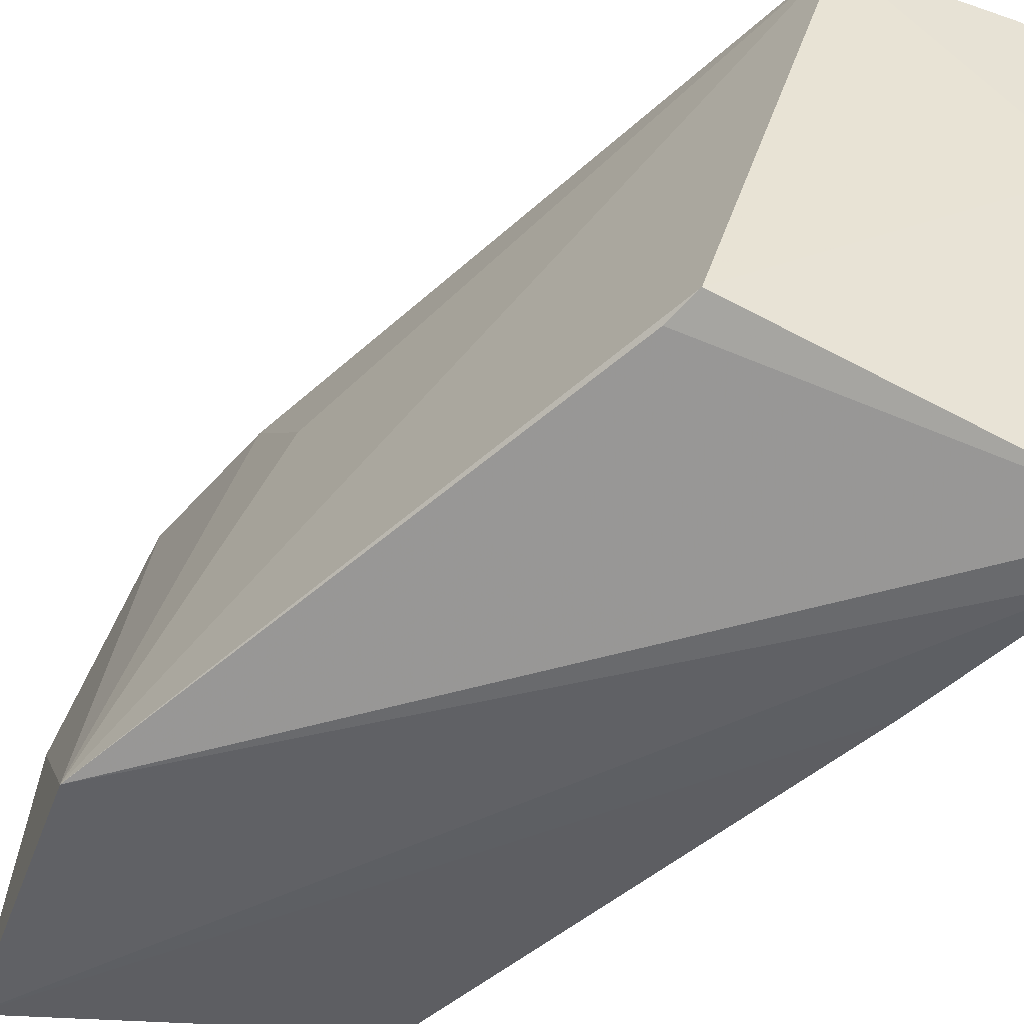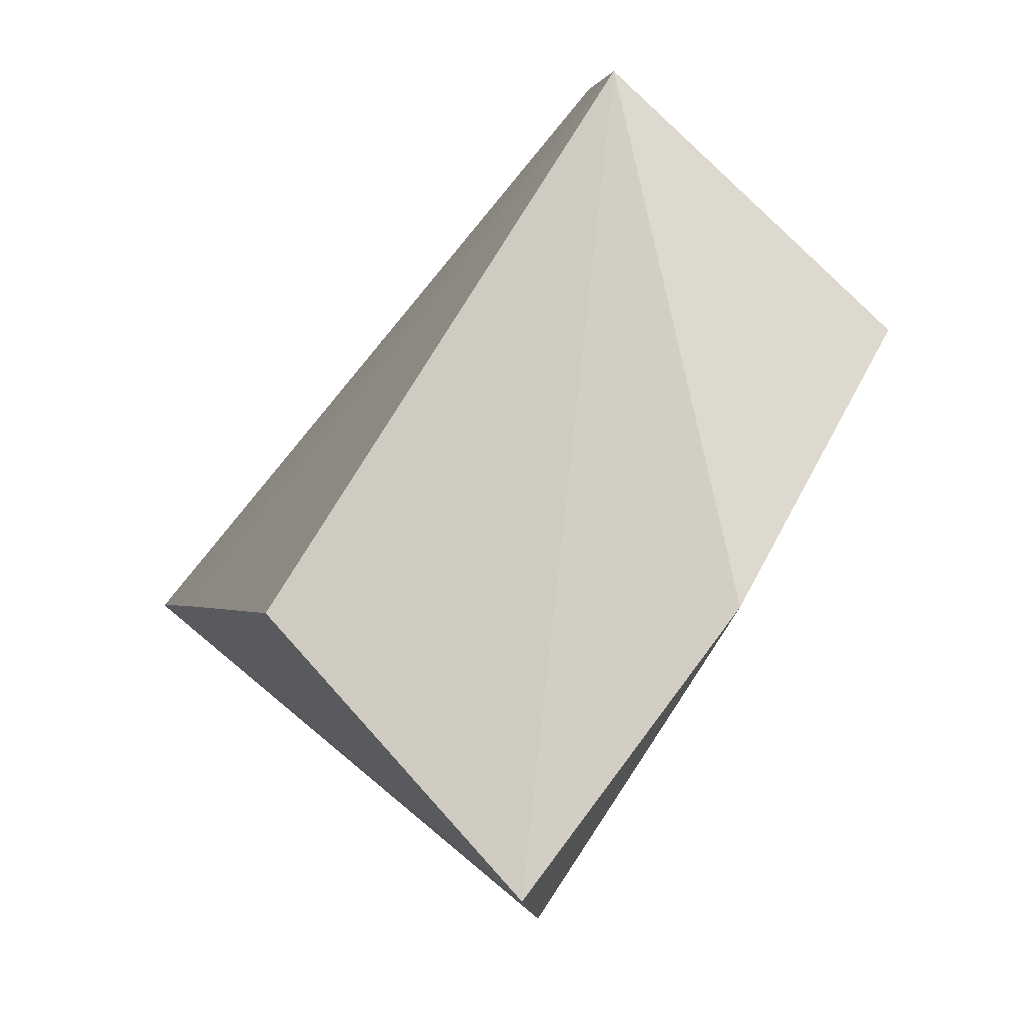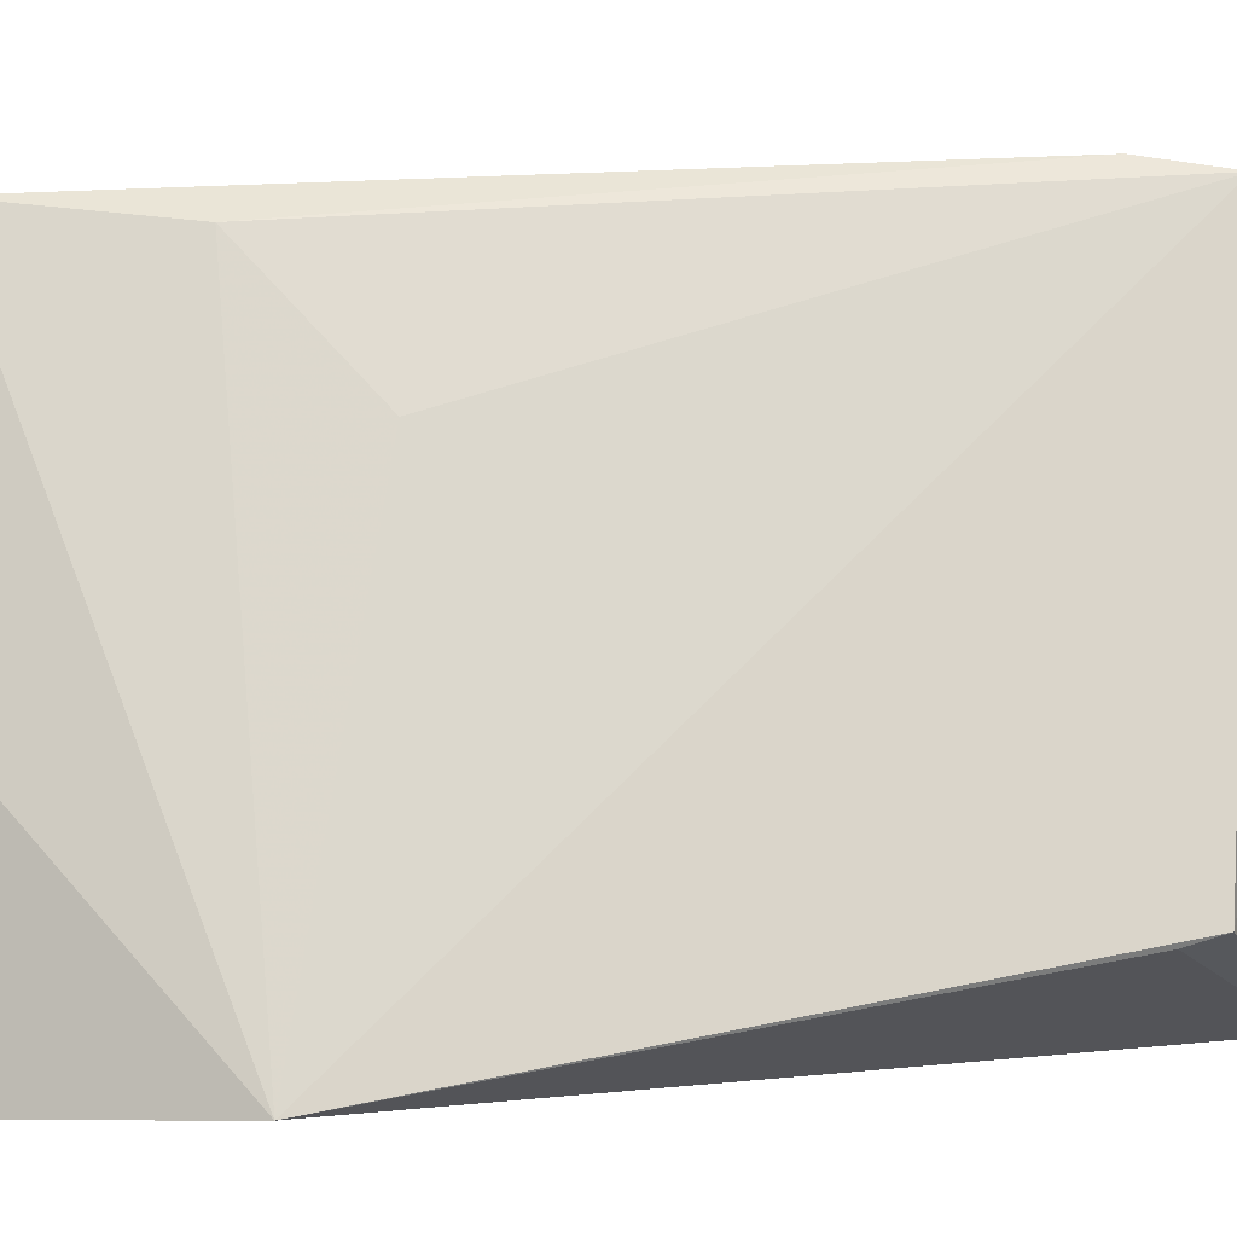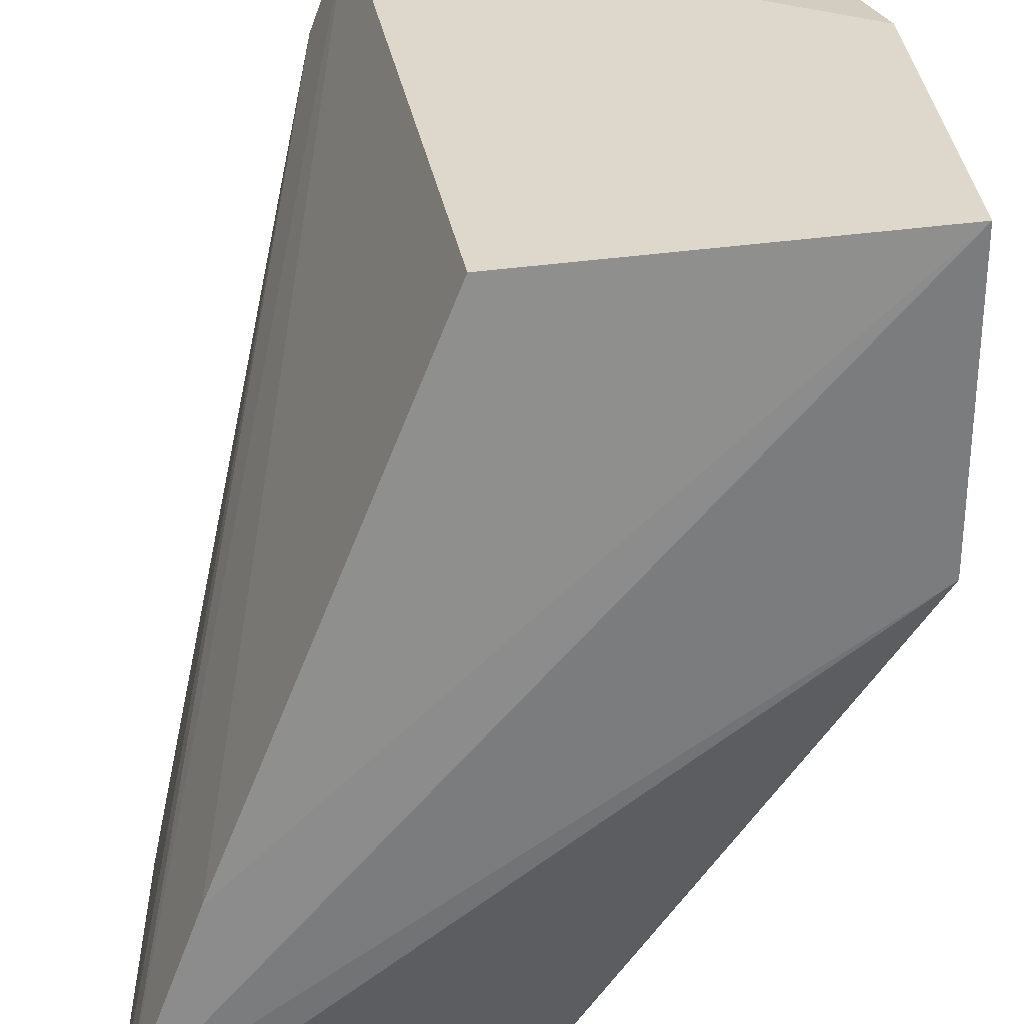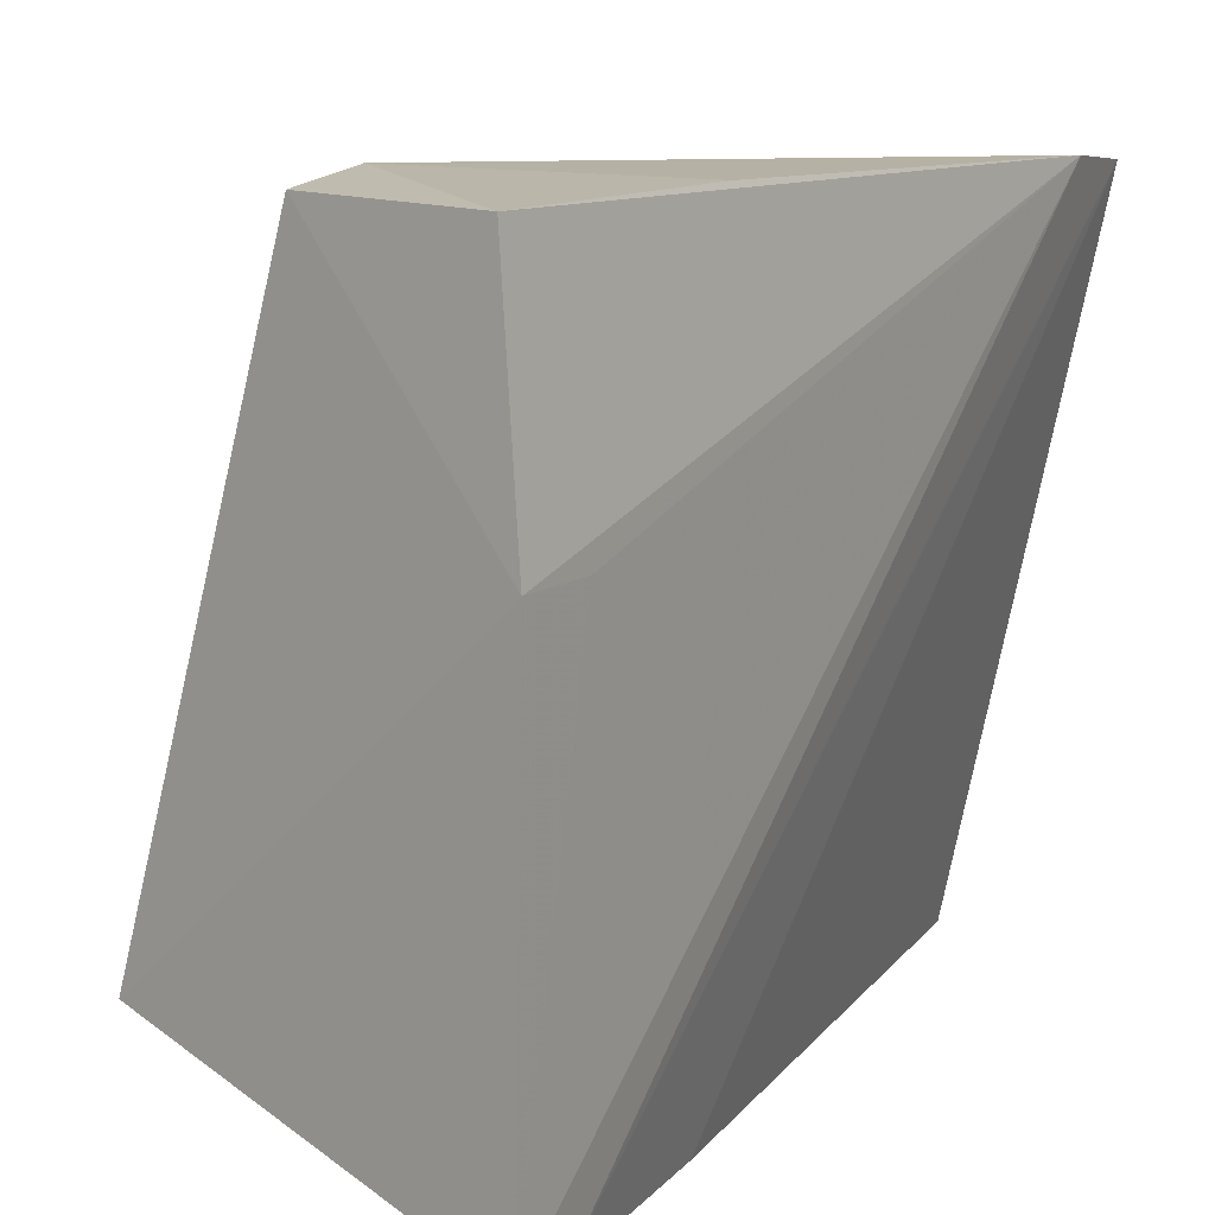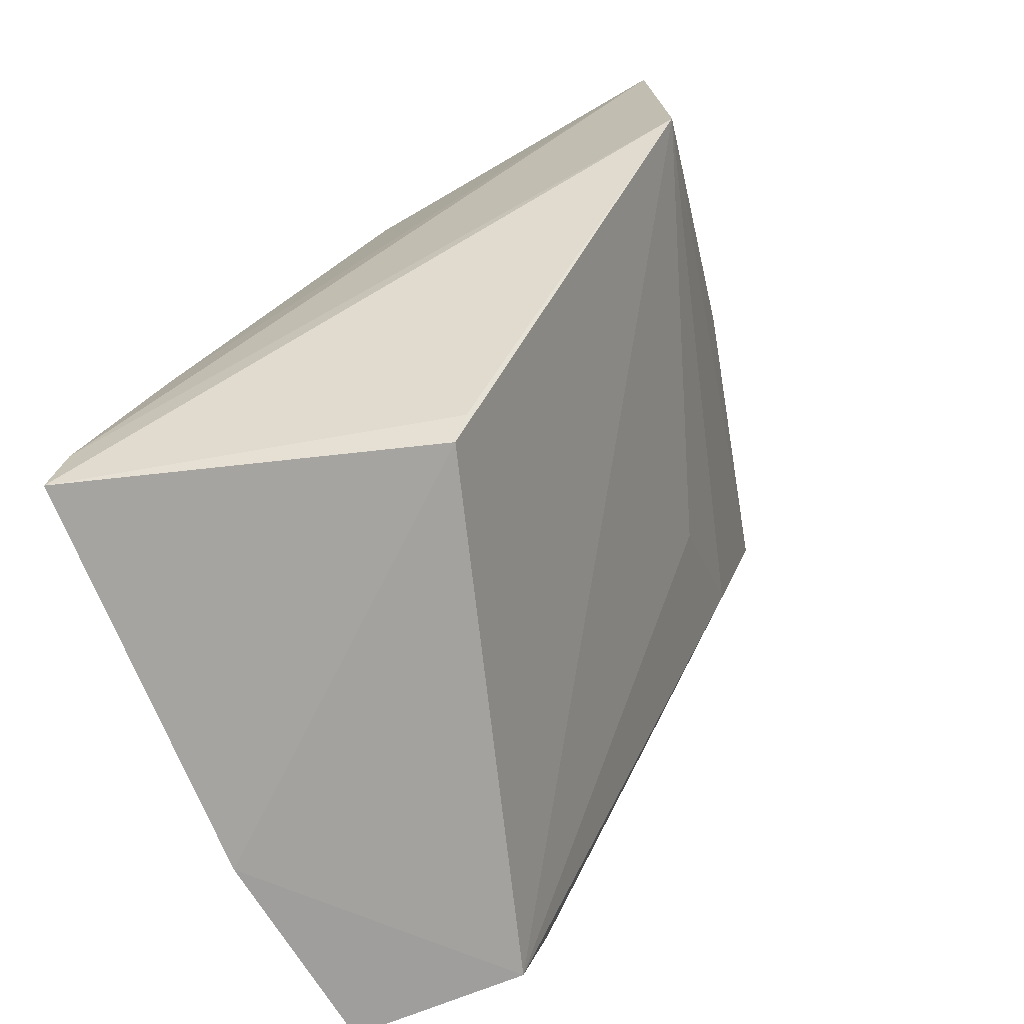
<metadata>
{"format":"obj","ext":"obj","renderer":"f3d","projection":"perspective","resolution":1024,"background":"white","views":[{"elev":-46.1,"azim":157.9,"up":"+Y"},{"elev":76.1,"azim":43.0,"up":"+Z"},{"elev":0.7,"azim":107.4,"up":"+Y"},{"elev":-61.3,"azim":-1.8,"up":"+Y"},{"elev":9.1,"azim":-138.7,"up":"+Y"},{"elev":-72.7,"azim":23.3,"up":"+Z"}]}
</metadata>
<code>
v -0.003718 0.03814 0.11
v 0.002639 0.001926 0.1097
v -0.01402 0.009085 0.0596
v -0.03349 0.03909 0.05982
v -0.02523 0.03951 0.1092
v -0.02319 0.03953 0.06014
v 0.003223 0.002782 0.09249
v 0.0006872 0.02078 0.1114
v -0.03384 0.00231 0.06255
v -0.03514 0.02664 0.05912
v -0.02194 0.0403 0.06519
v -0.00627 0.03699 0.09903
v -0.01846 0.003988 0.1058
v -0.03474 0.002576 0.05905
v -0.02719 0.03986 0.1033
v -0.006274 0.02912 0.09119
v -0.02997 0.002682 0.07408
v -0.01313 0.00844 0.06163
v -0.03121 0.03964 0.07474
v -0.03437 0.02678 0.06347
f 7 3 6
f 8 5 2
f 8 1 5
f 8 7 1
f 8 2 7
f 9 7 2
f 10 6 3
f 10 4 6
f 11 6 4
f 12 1 7
f 12 11 1
f 12 6 11
f 13 2 5
f 14 7 9
f 14 10 3
f 15 4 10
f 15 5 1
f 15 1 11
f 15 14 9
f 15 9 5
f 16 12 7
f 16 7 6
f 16 6 12
f 17 9 2
f 17 2 13
f 17 13 5
f 17 5 9
f 18 14 3
f 18 3 7
f 18 7 14
f 19 15 11
f 19 11 4
f 19 4 15
f 20 15 10
f 20 10 14
f 20 14 15

</code>
